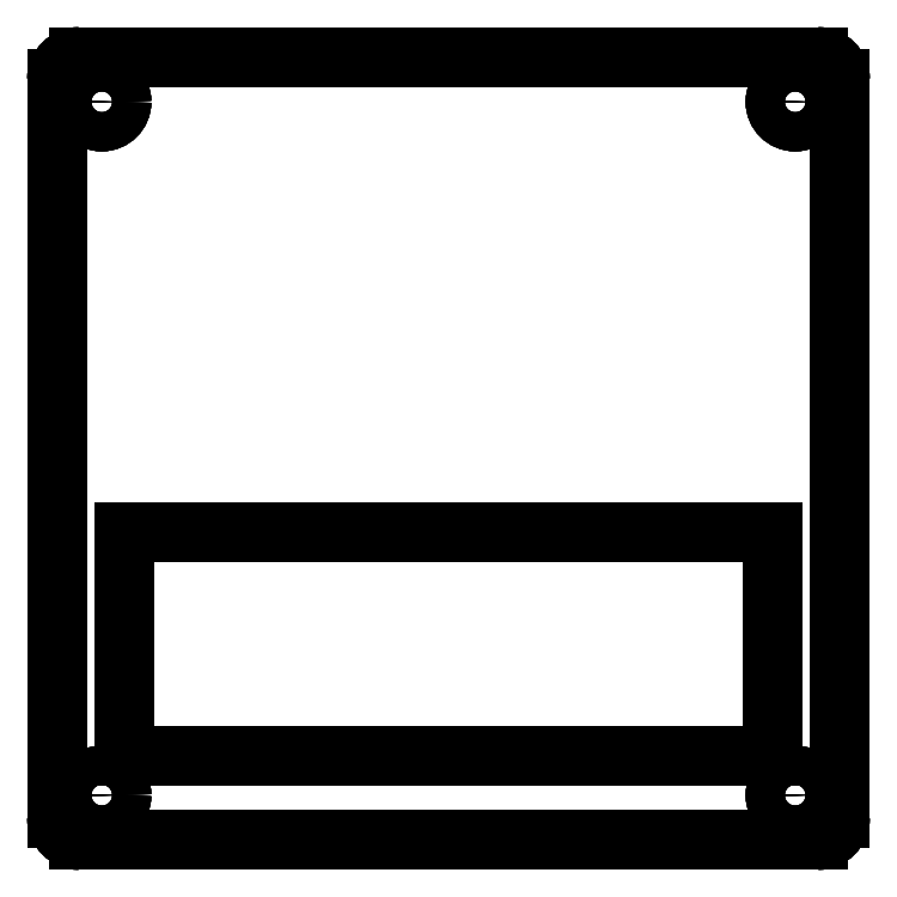
<metadata>
{"format":"dxf","ext":"dxf","renderer":"ezdxf+matplotlib","layout":"modelspace","background":"white","min_lineweight":24,"dpi":150}
</metadata>
<code>
0
SECTION
2
ENTITIES
0
LINE
8
Extrude006
10
0
20
-2
30
13.2
11
0
21
-2
31
16.2
0
LINE
8
Extrude006
10
0
20
-68
30
13.2
11
0
21
-68
31
16.2
0
LINE
8
Extrude006
10
0
20
-2
30
13.2
11
0
21
-68
31
13.2
0
LINE
8
Extrude006
10
0
20
-2
30
16.2
11
0
21
-68
31
16.2
0
LINE
8
Extrude006
10
0
20
-68
30
13.2
11
0
21
-68
31
16.2
0
LINE
8
Extrude006
10
2
20
-70
30
13.2
11
2
21
-70
31
16.2
0
ARC
8
Extrude006
10
2
20
-68
30
13.2
40
2
50
180
51
-90
0
ARC
8
Extrude006
10
2
20
-68
30
16.2
40
2
50
180
51
-90
0
LINE
8
Extrude006
10
2
20
-70
30
13.2
11
2
21
-70
31
16.2
0
LINE
8
Extrude006
10
68
20
-70
30
13.2
11
68
21
-70
31
16.2
0
LINE
8
Extrude006
10
2
20
-70
30
13.2
11
68
21
-70
31
13.2
0
LINE
8
Extrude006
10
2
20
-70
30
16.2
11
68
21
-70
31
16.2
0
LINE
8
Extrude006
10
68
20
-70
30
13.2
11
68
21
-70
31
16.2
0
LINE
8
Extrude006
10
70
20
-68
30
13.2
11
70
21
-68
31
16.2
0
ARC
8
Extrude006
10
68
20
-68
30
13.2
40
2
50
-90
51
0
0
ARC
8
Extrude006
10
68
20
-68
30
16.2
40
2
50
-90
51
0
0
LINE
8
Extrude006
10
70
20
-68
30
13.2
11
70
21
-68
31
16.2
0
LINE
8
Extrude006
10
70
20
-2
30
13.2
11
70
21
-2
31
16.2
0
LINE
8
Extrude006
10
70
20
-68
30
13.2
11
70
21
-2
31
13.2
0
LINE
8
Extrude006
10
70
20
-68
30
16.2
11
70
21
-2
31
16.2
0
LINE
8
Extrude006
10
70
20
-2
30
13.2
11
70
21
-2
31
16.2
0
LINE
8
Extrude006
10
68
20
0
30
13.2
11
68
21
0
31
16.2
0
ARC
8
Extrude006
10
68
20
-2
30
13.2
40
2
50
0
51
90
0
ARC
8
Extrude006
10
68
20
-2
30
16.2
40
2
50
0
51
90
0
LINE
8
Extrude006
10
68
20
0
30
13.2
11
68
21
0
31
16.2
0
LINE
8
Extrude006
10
2
20
0
30
13.2
11
2
21
0
31
16.2
0
LINE
8
Extrude006
10
68
20
0
30
13.2
11
2
21
0
31
13.2
0
LINE
8
Extrude006
10
68
20
0
30
16.2
11
2
21
0
31
16.2
0
LINE
8
Extrude006
10
2
20
0
30
13.2
11
2
21
0
31
16.2
0
LINE
8
Extrude006
10
0
20
-2
30
13.2
11
0
21
-2
31
16.2
0
ARC
8
Extrude006
10
2
20
-2
30
13.2
40
2
50
90
51
180
0
ARC
8
Extrude006
10
2
20
-2
30
16.2
40
2
50
90
51
180
0
LINE
8
Extrude006
10
6
20
-42.46
30
13.2
11
6
21
-42.46
31
16.2
0
LINE
8
Extrude006
10
6
20
-62.46
30
13.2
11
6
21
-62.46
31
16.2
0
LINE
8
Extrude006
10
6
20
-42.46
30
13.2
11
6
21
-62.46
31
13.2
0
LINE
8
Extrude006
10
6
20
-42.46
30
16.2
11
6
21
-62.46
31
16.2
0
LINE
8
Extrude006
10
6
20
-62.46
30
13.2
11
6
21
-62.46
31
16.2
0
LINE
8
Extrude006
10
64
20
-62.46
30
13.2
11
64
21
-62.46
31
16.2
0
LINE
8
Extrude006
10
6
20
-62.46
30
13.2
11
64
21
-62.46
31
13.2
0
LINE
8
Extrude006
10
6
20
-62.46
30
16.2
11
64
21
-62.46
31
16.2
0
LINE
8
Extrude006
10
64
20
-62.46
30
13.2
11
64
21
-62.46
31
16.2
0
LINE
8
Extrude006
10
64
20
-42.46
30
13.2
11
64
21
-42.46
31
16.2
0
LINE
8
Extrude006
10
64
20
-62.46
30
13.2
11
64
21
-42.46
31
13.2
0
LINE
8
Extrude006
10
64
20
-62.46
30
16.2
11
64
21
-42.46
31
16.2
0
LINE
8
Extrude006
10
64
20
-42.46
30
13.2
11
64
21
-42.46
31
16.2
0
LINE
8
Extrude006
10
6
20
-42.46
30
13.2
11
6
21
-42.46
31
16.2
0
LINE
8
Extrude006
10
64
20
-42.46
30
13.2
11
6
21
-42.46
31
13.2
0
LINE
8
Extrude006
10
64
20
-42.46
30
16.2
11
6
21
-42.46
31
16.2
0
LINE
8
Extrude006
10
67.75
20
-4
30
13.2
11
67.75
21
-4
31
16.2
0
LINE
8
Extrude006
10
67.75
20
-4
30
13.2
11
67.75
21
-4
31
16.2
0
CIRCLE
8
Extrude006
10
66
20
-4
40
1.75
0
CIRCLE
8
Extrude006
10
66
20
-4
40
1.75
0
LINE
8
Extrude006
10
5.75
20
-66
30
13.2
11
5.75
21
-66
31
16.2
0
LINE
8
Extrude006
10
5.75
20
-66
30
13.2
11
5.75
21
-66
31
16.2
0
CIRCLE
8
Extrude006
10
4
20
-66
40
1.75
0
CIRCLE
8
Extrude006
10
4
20
-66
40
1.75
0
LINE
8
Extrude006
10
67.75
20
-66
30
13.2
11
67.75
21
-66
31
16.2
0
LINE
8
Extrude006
10
67.75
20
-66
30
13.2
11
67.75
21
-66
31
16.2
0
CIRCLE
8
Extrude006
10
66
20
-66
40
1.75
0
CIRCLE
8
Extrude006
10
66
20
-66
40
1.75
0
LINE
8
Extrude006
10
5.75
20
-4
30
13.2
11
5.75
21
-4
31
16.2
0
LINE
8
Extrude006
10
5.75
20
-4
30
13.2
11
5.75
21
-4
31
16.2
0
CIRCLE
8
Extrude006
10
4
20
-4
40
1.75
0
CIRCLE
8
Extrude006
10
4
20
-4
40
1.75
0
LINE
8
Extrude006
10
0
20
-2
30
13.2
11
0
21
-68
31
13.2
0
ARC
8
Extrude006
10
2
20
-68
30
13.2
40
2
50
180
51
-90
0
LINE
8
Extrude006
10
2
20
-70
30
13.2
11
68
21
-70
31
13.2
0
ARC
8
Extrude006
10
68
20
-68
30
13.2
40
2
50
-90
51
0
0
LINE
8
Extrude006
10
70
20
-68
30
13.2
11
70
21
-2
31
13.2
0
ARC
8
Extrude006
10
68
20
-2
30
13.2
40
2
50
0
51
90
0
LINE
8
Extrude006
10
68
20
0
30
13.2
11
2
21
0
31
13.2
0
ARC
8
Extrude006
10
2
20
-2
30
13.2
40
2
50
90
51
180
0
LINE
8
Extrude006
10
6
20
-42.46
30
13.2
11
6
21
-62.46
31
13.2
0
LINE
8
Extrude006
10
6
20
-62.46
30
13.2
11
64
21
-62.46
31
13.2
0
LINE
8
Extrude006
10
64
20
-62.46
30
13.2
11
64
21
-42.46
31
13.2
0
LINE
8
Extrude006
10
64
20
-42.46
30
13.2
11
6
21
-42.46
31
13.2
0
CIRCLE
8
Extrude006
10
66
20
-4
40
1.75
0
CIRCLE
8
Extrude006
10
4
20
-66
40
1.75
0
CIRCLE
8
Extrude006
10
66
20
-66
40
1.75
0
CIRCLE
8
Extrude006
10
4
20
-4
40
1.75
0
LINE
8
Extrude006
10
0
20
-2
30
16.2
11
0
21
-68
31
16.2
0
ARC
8
Extrude006
10
2
20
-68
30
16.2
40
2
50
180
51
-90
0
LINE
8
Extrude006
10
2
20
-70
30
16.2
11
68
21
-70
31
16.2
0
ARC
8
Extrude006
10
68
20
-68
30
16.2
40
2
50
-90
51
0
0
LINE
8
Extrude006
10
70
20
-68
30
16.2
11
70
21
-2
31
16.2
0
ARC
8
Extrude006
10
68
20
-2
30
16.2
40
2
50
0
51
90
0
LINE
8
Extrude006
10
68
20
0
30
16.2
11
2
21
0
31
16.2
0
ARC
8
Extrude006
10
2
20
-2
30
16.2
40
2
50
90
51
180
0
LINE
8
Extrude006
10
6
20
-42.46
30
16.2
11
6
21
-62.46
31
16.2
0
LINE
8
Extrude006
10
6
20
-62.46
30
16.2
11
64
21
-62.46
31
16.2
0
LINE
8
Extrude006
10
64
20
-62.46
30
16.2
11
64
21
-42.46
31
16.2
0
LINE
8
Extrude006
10
64
20
-42.46
30
16.2
11
6
21
-42.46
31
16.2
0
CIRCLE
8
Extrude006
10
66
20
-4
40
1.75
0
CIRCLE
8
Extrude006
10
4
20
-66
40
1.75
0
CIRCLE
8
Extrude006
10
66
20
-66
40
1.75
0
CIRCLE
8
Extrude006
10
4
20
-4
40
1.75
0
ENDSEC
0
EOF

</code>
